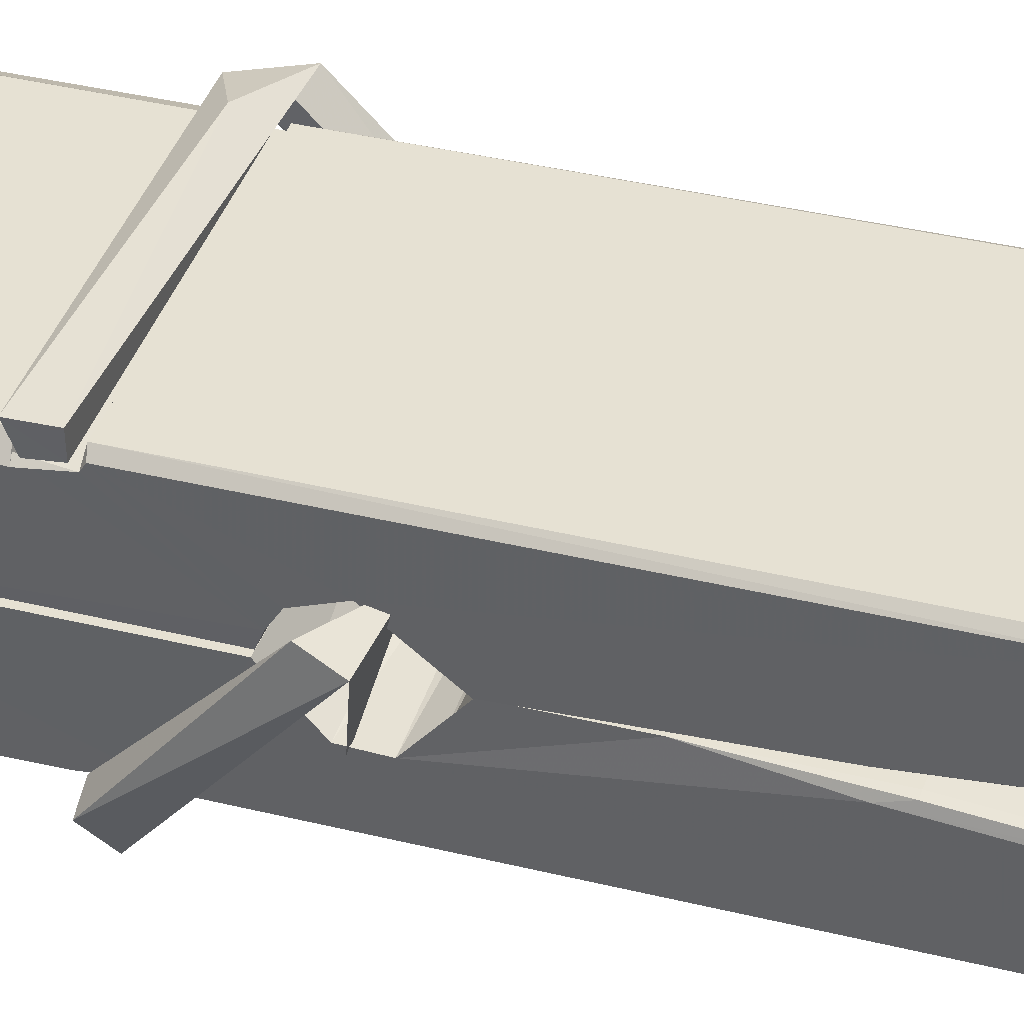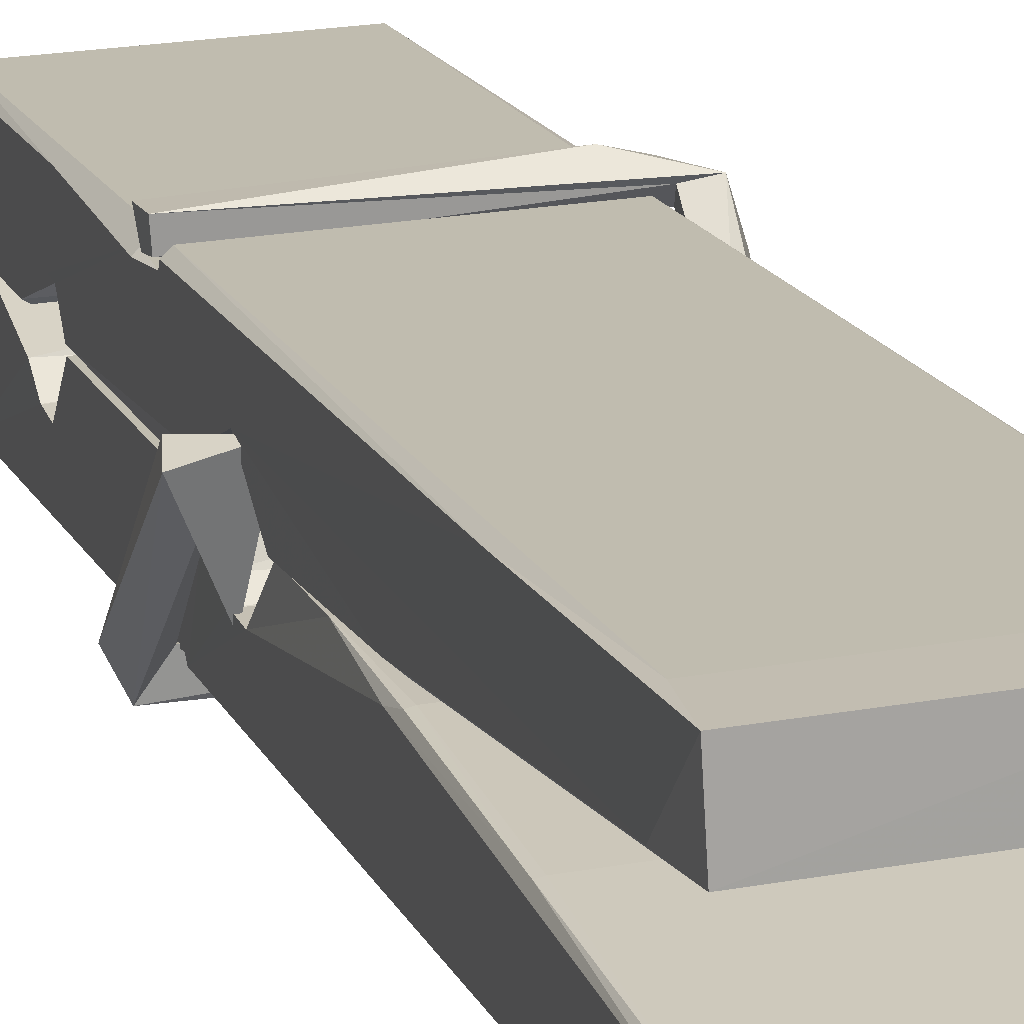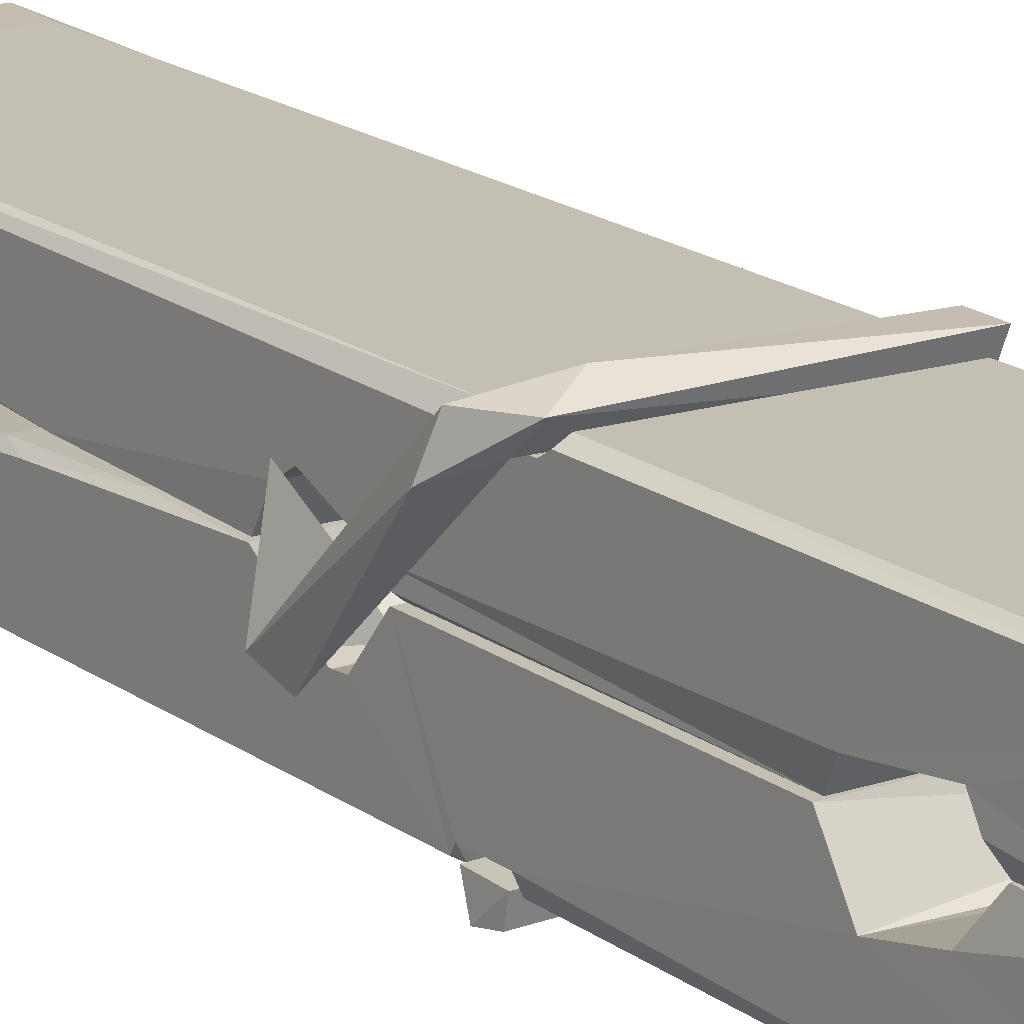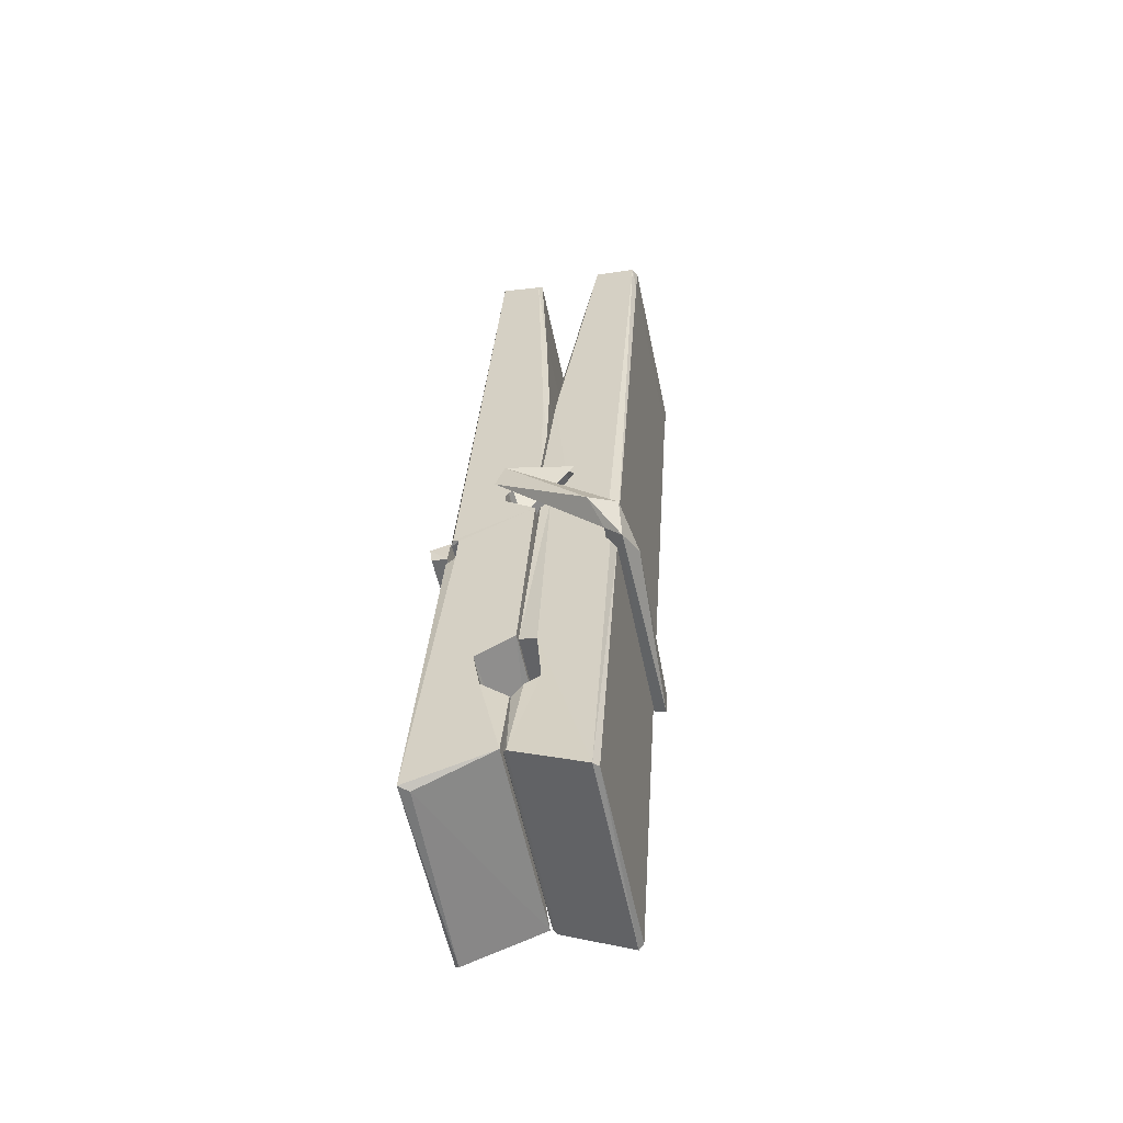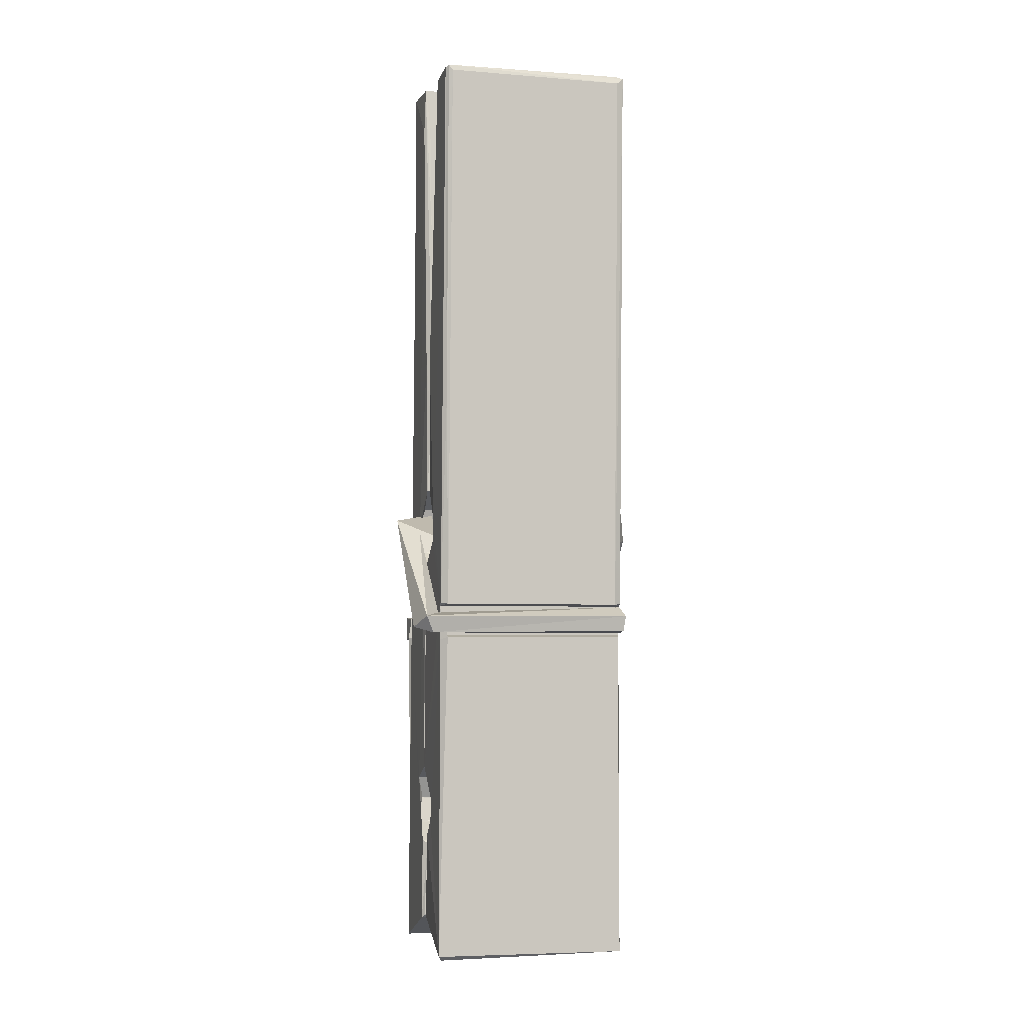
<metadata>
{"format":"obj","ext":"obj","renderer":"f3d","projection":"perspective","resolution":1024,"background":"white","views":[{"elev":42.1,"azim":111.8,"up":"+Z"},{"elev":20.3,"azim":163.7,"up":"+Z"},{"elev":14.5,"azim":-36.7,"up":"+Z"},{"elev":-60.2,"azim":-77.7,"up":"+Y"},{"elev":1.5,"azim":165.8,"up":"+Y"}]}
</metadata>
<code>
v 1.818 9.836 -9.173
v 1.981 9.87 -9.232
v 1.82 9.868 -9.233
v 1.823 9.872 -9.234
v 1.806 10.41 -9.189
v 1.808 10.49 -9.176
v 1.805 10.59 -9.159
v 1.81 10.38 -9.194
v 1.963 10.59 -9.158
v 1.804 10.59 -9.116
v 1.804 10.35 -9.195
v 1.797 10.63 -9.152
v 1.978 10 -9.223
v 1.811 10.11 -9.153
v 1.808 10.19 -9.2
v 1.815 9.938 -9.219
v 1.815 9.945 -9.207
v 1.814 9.994 -9.21
v 1.979 9.952 -9.205
v 1.974 9.973 -9.198
v 1.819 9.955 -9.2
v 1.973 10.22 -9.18
v 1.968 10.24 -9.185
v 1.807 10.24 -9.188
v 1.808 10.25 -9.207
v 1.971 10.26 -9.208
v 1.816 10.13 -9.148
v 1.958 10.6 -9.16
v 1.961 10.63 -9.153
v 1.964 10.39 -9.195
v 1.973 10.2 -9.191
v 1.972 10.19 -9.211
v 1.973 10.19 -9.201
v 1.973 10.01 -9.226
v 1.979 9.872 -9.234
v 1.976 9.876 -9.235
v 1.979 10.12 -9.159
v 1.818 10.11 -9.15
v 1.958 10.59 -9.117
v 1.96 10.5 -9.177
v 1.809 10.21 -9.18
v 1.817 10 -9.225
v 1.824 9.974 -9.196
v 1.98 9.94 -9.228
v 1.812 10.31 -9.203
v 1.966 10.31 -9.204
v 1.808 10.23 -9.181
v 1.798 10.62 -9.117
v 1.805 10.62 -9.114
v 1.962 10.63 -9.115
v 1.966 10.47 -9.129
v 1.975 10.14 -9.153
v 1.976 9.937 -9.231
v 1.983 9.841 -9.175
v 1.978 9.842 -9.17
v 1.823 9.838 -9.169
v 1.817 9.866 -9.231
v 1.969 10.37 -9.194
v 1.978 9.993 -9.206
v 1.813 10.18 -9.212
v 1.968 10.19 -9.213
v 1.975 10.14 -9.157
v 1.809 10.18 -9.208
v 1.976 10.11 -9.156
v 1.97 10.11 -9.151
v 1.82 9.933 -9.23
v 1.81 10.13 -9.156
v 1.811 10.11 -9.157
v 1.97 10.14 -9.149
v 1.8 10.63 -9.209
v 1.978 9.872 -9.236
v 1.807 10.38 -9.202
v 1.804 10.5 -9.204
v 1.962 10.63 -9.213
v 1.961 10.63 -9.245
v 1.968 10.37 -9.208
v 1.966 10.39 -9.204
v 1.963 10.5 -9.206
v 1.804 10.37 -9.207
v 1.813 10 -9.226
v 1.978 10.01 -9.227
v 1.979 9.948 -9.246
v 1.813 9.984 -9.257
v 1.813 10.13 -9.284
v 1.977 9.997 -9.248
v 1.811 10.22 -9.241
v 1.969 10.24 -9.231
v 1.814 10.24 -9.227
v 1.972 10.23 -9.239
v 1.807 10.25 -9.208
v 1.808 10.2 -9.237
v 1.973 10.2 -9.233
v 1.972 10.21 -9.24
v 1.969 10.26 -9.209
v 1.809 10.18 -9.213
v 1.802 10.63 -9.249
v 1.962 10.39 -9.203
v 1.979 9.963 -9.258
v 1.969 10.13 -9.285
v 1.966 10.34 -9.269
v 1.956 10.63 -9.25
v 1.956 10.64 -9.221
v 1.959 10.63 -9.21
v 1.96 10.5 -9.205
v 1.807 10.23 -9.237
v 1.978 9.981 -9.259
v 1.814 9.949 -9.251
v 1.817 9.868 -9.235
v 1.809 10.31 -9.204
v 1.967 10.31 -9.205
v 1.968 10.16 -9.283
v 1.797 10.63 -9.246
v 1.802 10.63 -9.243
v 1.959 10.64 -9.248
v 1.973 10.16 -9.279
v 1.974 10.13 -9.281
v 1.981 9.854 -9.305
v 1.823 9.847 -9.296
v 1.809 10.13 -9.276
v 1.797 10.62 -9.212
v 1.978 9.849 -9.302
v 1.815 10.15 -9.282
v 1.809 10.15 -9.279
v 1.973 10.19 -9.214
v 1.809 10.15 -9.274
v 1.82 9.934 -9.23
v 1.817 9.847 -9.304
v 1.974 10.16 -9.276
v 1.968 10.13 -9.277
v 1.81 10.15 -9.281
v 1.975 10.15 -9.275
v 1.983 10.13 -9.292
v 1.81 10.13 -9.283
v 1.997 10.14 -9.277
v 1.811 10.13 -9.296
v 1.809 10.14 -9.297
v 1.978 10.11 -9.142
v 1.976 10.12 -9.157
v 1.976 10.22 -9.197
v 1.791 10.13 -9.143
v 1.971 10.22 -9.248
v 1.961 10.23 -9.179
v 1.815 10.19 -9.225
v 1.807 10.24 -9.181
v 1.794 10.23 -9.235
v 1.795 10.21 -9.243
v 1.786 10.14 -9.166
v 1.806 10.19 -9.205
v 1.83 10.12 -9.134
v 1.806 10.11 -9.143
v 1.804 10.12 -9.157
v 1.976 10.13 -9.154
v 1.807 10.13 -9.146
v 1.977 10.13 -9.14
v 1.995 10.23 -9.189
v 1.991 10.21 -9.184
v 1.985 10.14 -9.269
v 1.989 10.15 -9.295
f 49 29 12
f 8 5 6
f 5 7 6
f 7 40 6
f 40 8 6
f 58 30 29
f 58 29 9
f 12 5 11
f 18 15 42
f 15 63 42
f 20 59 19
f 38 14 1
f 18 43 17
f 18 59 43
f 17 43 21
f 22 23 26
f 41 31 15
f 15 32 60
f 7 5 12
f 50 9 29
f 48 10 49
f 28 12 29
f 28 29 40
f 29 30 40
f 23 24 26
f 22 47 23
f 47 24 23
f 41 22 31
f 18 13 59
f 43 59 20
f 19 17 21
f 21 20 19
f 44 16 19
f 16 17 19
f 54 57 2
f 69 52 51
f 39 51 50
f 28 7 12
f 30 8 40
f 40 7 28
f 25 45 26
f 25 26 24
f 47 22 41
f 31 33 15
f 33 32 15
f 34 13 42
f 42 13 18
f 43 20 21
f 36 35 3
f 36 3 4
f 57 3 2
f 3 35 2
f 10 39 50
f 10 50 49
f 25 11 45
f 11 5 8
f 11 8 45
f 45 8 30
f 26 45 46
f 45 30 46
f 58 22 26
f 26 46 58
f 46 30 58
f 51 39 69
f 39 10 69
f 25 24 11
f 47 67 48
f 67 27 48
f 48 27 10
f 51 9 50
f 22 9 51
f 52 22 51
f 64 37 55
f 55 56 54
f 54 56 1
f 4 3 66
f 36 4 66
f 36 66 53
f 35 36 53
f 35 53 2
f 56 55 38
f 66 3 57
f 1 18 17
f 14 18 1
f 15 18 14
f 47 11 24
f 11 47 48
f 12 11 48
f 49 12 48
f 29 49 50
f 9 22 58
f 31 22 52
f 31 52 33
f 64 19 59
f 19 64 44
f 2 44 64
f 2 64 54
f 57 54 1
f 32 61 60
f 33 13 32
f 62 33 52
f 47 41 15
f 15 60 63
f 60 61 42
f 34 42 61
f 32 13 34
f 32 34 61
f 33 59 13
f 64 59 33
f 38 55 65
f 55 37 65
f 14 68 15
f 60 42 63
f 66 16 44
f 66 44 53
f 2 53 44
f 55 54 64
f 38 1 56
f 17 57 1
f 57 17 16
f 66 57 16
f 15 68 67
f 62 37 64
f 68 37 62
f 68 62 67
f 64 33 62
f 52 69 62
f 67 62 69
f 67 69 27
f 47 15 67
f 69 10 27
f 37 38 65
f 38 37 68
f 68 14 38
f 82 117 71
f 75 76 74
f 76 77 78
f 76 78 74
f 78 103 74
f 73 72 79
f 73 79 120
f 83 85 106
f 83 80 85
f 83 106 98
f 83 98 107
f 106 116 98
f 105 86 91
f 87 94 89
f 112 123 122
f 123 90 105
f 90 88 105
f 70 73 120
f 103 78 104
f 78 77 97
f 78 97 104
f 88 94 87
f 89 86 105
f 105 87 89
f 93 86 89
f 117 116 99
f 115 100 111
f 96 111 101
f 111 100 101
f 100 114 101
f 72 73 104
f 73 70 103
f 73 103 104
f 104 97 72
f 90 109 94
f 94 88 90
f 105 88 87
f 92 91 93
f 91 86 93
f 95 91 92
f 92 124 95
f 95 81 80
f 80 81 85
f 98 82 107
f 107 82 126
f 108 71 118
f 127 121 117
f 114 112 96
f 114 96 101
f 102 103 70
f 72 97 110
f 72 110 109
f 110 94 109
f 97 77 110
f 89 94 110
f 89 110 76
f 110 77 76
f 122 111 96
f 96 112 122
f 79 72 109
f 109 90 79
f 127 84 119
f 113 112 114
f 114 102 113
f 75 102 114
f 75 114 100
f 75 100 115
f 121 127 118
f 126 71 108
f 84 127 117
f 99 84 117
f 127 83 107
f 127 119 83
f 95 123 91
f 91 123 105
f 90 123 112
f 90 112 79
f 112 120 79
f 112 70 120
f 70 112 113
f 70 113 102
f 102 75 103
f 103 75 74
f 76 75 89
f 75 115 89
f 115 93 89
f 81 128 116
f 106 85 81
f 106 81 116
f 98 116 117
f 98 117 82
f 121 71 117
f 71 121 118
f 127 108 118
f 92 93 124
f 93 115 124
f 123 95 125
f 81 95 124
f 128 81 124
f 124 115 128
f 128 115 111
f 111 122 125
f 111 125 128
f 122 123 125
f 80 83 119
f 71 126 82
f 127 107 108
f 107 126 108
f 119 129 128
f 128 125 119
f 80 125 95
f 125 80 119
f 99 116 128
f 99 128 129
f 99 129 119
f 119 84 99
f 131 158 130
f 132 136 158
f 132 134 133
f 130 136 133
f 132 133 135
f 136 132 135
f 130 158 136
f 149 137 154
f 154 152 153
f 155 134 158
f 158 131 139
f 151 148 153
f 147 146 151
f 155 142 156
f 156 142 139
f 155 139 142
f 142 155 141
f 141 155 142
f 145 144 143
f 145 143 144
f 148 145 144
f 144 145 148
f 146 145 148
f 147 145 146
f 146 148 151
f 147 140 145
f 156 139 131
f 134 155 156
f 155 158 139
f 145 140 148
f 147 150 140
f 150 147 151
f 150 149 140
f 140 153 148
f 153 140 154
f 154 140 149
f 151 138 150
f 153 152 151
f 138 152 137
f 137 152 154
f 150 137 149
f 137 150 138
f 138 151 152
f 157 134 156
f 157 156 131
f 157 131 134
f 132 158 134
f 134 131 133
f 131 130 133
f 133 136 135
f 49 29 12
f 8 5 6
f 5 7 6
f 7 40 6
f 40 8 6
f 58 30 29
f 58 29 9
f 12 5 11
f 18 15 42
f 15 63 42
f 20 59 19
f 38 14 1
f 18 43 17
f 18 59 43
f 17 43 21
f 22 23 26
f 41 31 15
f 15 32 60
f 7 5 12
f 50 9 29
f 48 10 49
f 28 12 29
f 28 29 40
f 29 30 40
f 23 24 26
f 22 47 23
f 47 24 23
f 41 22 31
f 18 13 59
f 43 59 20
f 19 17 21
f 21 20 19
f 44 16 19
f 16 17 19
f 54 57 2
f 69 52 51
f 39 51 50
f 28 7 12
f 30 8 40
f 40 7 28
f 25 45 26
f 25 26 24
f 47 22 41
f 31 33 15
f 33 32 15
f 34 13 42
f 42 13 18
f 43 20 21
f 36 35 3
f 36 3 4
f 57 3 2
f 3 35 2
f 10 39 50
f 10 50 49
f 25 11 45
f 11 5 8
f 11 8 45
f 45 8 30
f 26 45 46
f 45 30 46
f 58 22 26
f 26 46 58
f 46 30 58
f 51 39 69
f 39 10 69
f 25 24 11
f 47 67 48
f 67 27 48
f 48 27 10
f 51 9 50
f 22 9 51
f 52 22 51
f 64 37 55
f 55 56 54
f 54 56 1
f 4 3 66
f 36 4 66
f 36 66 53
f 35 36 53
f 35 53 2
f 56 55 38
f 66 3 57
f 1 18 17
f 14 18 1
f 15 18 14
f 47 11 24
f 11 47 48
f 12 11 48
f 49 12 48
f 29 49 50
f 9 22 58
f 31 22 52
f 31 52 33
f 64 19 59
f 19 64 44
f 2 44 64
f 2 64 54
f 57 54 1
f 32 61 60
f 33 13 32
f 62 33 52
f 47 41 15
f 15 60 63
f 60 61 42
f 34 42 61
f 32 13 34
f 32 34 61
f 33 59 13
f 64 59 33
f 38 55 65
f 55 37 65
f 14 68 15
f 60 42 63
f 66 16 44
f 66 44 53
f 2 53 44
f 55 54 64
f 38 1 56
f 17 57 1
f 57 17 16
f 66 57 16
f 15 68 67
f 62 37 64
f 68 37 62
f 68 62 67
f 64 33 62
f 52 69 62
f 67 62 69
f 67 69 27
f 47 15 67
f 69 10 27
f 37 38 65
f 38 37 68
f 68 14 38
f 82 117 71
f 75 76 74
f 76 77 78
f 76 78 74
f 78 103 74
f 73 72 79
f 73 79 120
f 83 85 106
f 83 80 85
f 83 106 98
f 83 98 107
f 106 116 98
f 105 86 91
f 87 94 89
f 112 123 122
f 123 90 105
f 90 88 105
f 70 73 120
f 103 78 104
f 78 77 97
f 78 97 104
f 88 94 87
f 89 86 105
f 105 87 89
f 93 86 89
f 117 116 99
f 115 100 111
f 96 111 101
f 111 100 101
f 100 114 101
f 72 73 104
f 73 70 103
f 73 103 104
f 104 97 72
f 90 109 94
f 94 88 90
f 105 88 87
f 92 91 93
f 91 86 93
f 95 91 92
f 92 124 95
f 95 81 80
f 80 81 85
f 98 82 107
f 107 82 126
f 108 71 118
f 127 121 117
f 114 112 96
f 114 96 101
f 102 103 70
f 72 97 110
f 72 110 109
f 110 94 109
f 97 77 110
f 89 94 110
f 89 110 76
f 110 77 76
f 122 111 96
f 96 112 122
f 79 72 109
f 109 90 79
f 127 84 119
f 113 112 114
f 114 102 113
f 75 102 114
f 75 114 100
f 75 100 115
f 121 127 118
f 126 71 108
f 84 127 117
f 99 84 117
f 127 83 107
f 127 119 83
f 95 123 91
f 91 123 105
f 90 123 112
f 90 112 79
f 112 120 79
f 112 70 120
f 70 112 113
f 70 113 102
f 102 75 103
f 103 75 74
f 76 75 89
f 75 115 89
f 115 93 89
f 81 128 116
f 106 85 81
f 106 81 116
f 98 116 117
f 98 117 82
f 121 71 117
f 71 121 118
f 127 108 118
f 92 93 124
f 93 115 124
f 123 95 125
f 81 95 124
f 128 81 124
f 124 115 128
f 128 115 111
f 111 122 125
f 111 125 128
f 122 123 125
f 80 83 119
f 71 126 82
f 127 107 108
f 107 126 108
f 119 129 128
f 128 125 119
f 80 125 95
f 125 80 119
f 99 116 128
f 99 128 129
f 99 129 119
f 119 84 99
f 131 158 130
f 132 136 158
f 132 134 133
f 130 136 133
f 132 133 135
f 136 132 135
f 130 158 136
f 149 137 154
f 154 152 153
f 155 134 158
f 158 131 139
f 151 148 153
f 147 146 151
f 155 142 156
f 156 142 139
f 155 139 142
f 142 155 141
f 141 155 142
f 145 144 143
f 145 143 144
f 148 145 144
f 144 145 148
f 146 145 148
f 147 145 146
f 146 148 151
f 147 140 145
f 156 139 131
f 134 155 156
f 155 158 139
f 145 140 148
f 147 150 140
f 150 147 151
f 150 149 140
f 140 153 148
f 153 140 154
f 154 140 149
f 151 138 150
f 153 152 151
f 138 152 137
f 137 152 154
f 150 137 149
f 137 150 138
f 138 151 152
f 157 134 156
f 157 156 131
f 157 131 134
f 132 158 134
f 134 131 133
f 131 130 133
f 133 136 135

</code>
